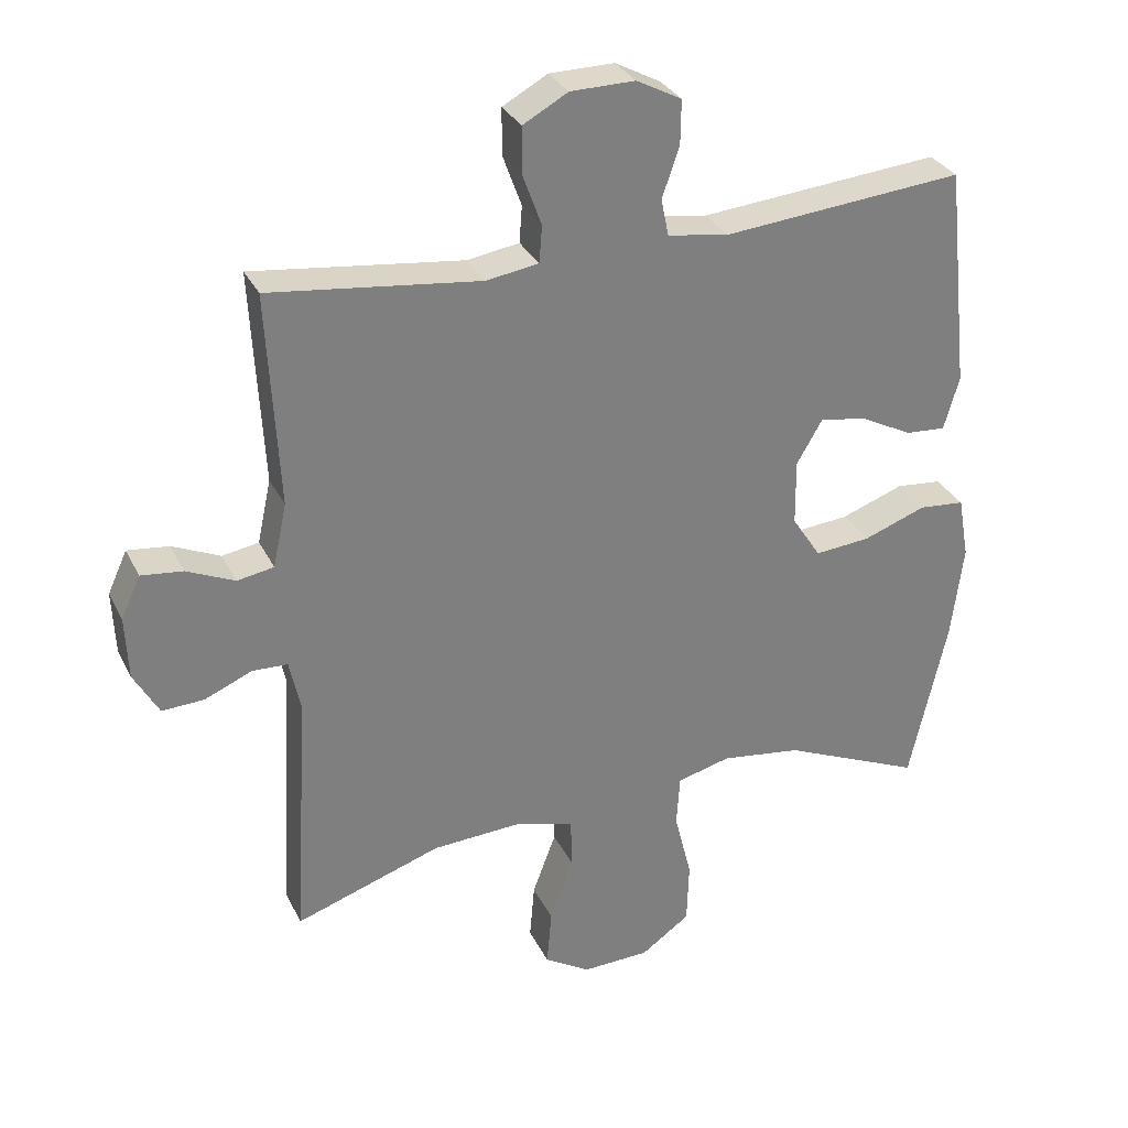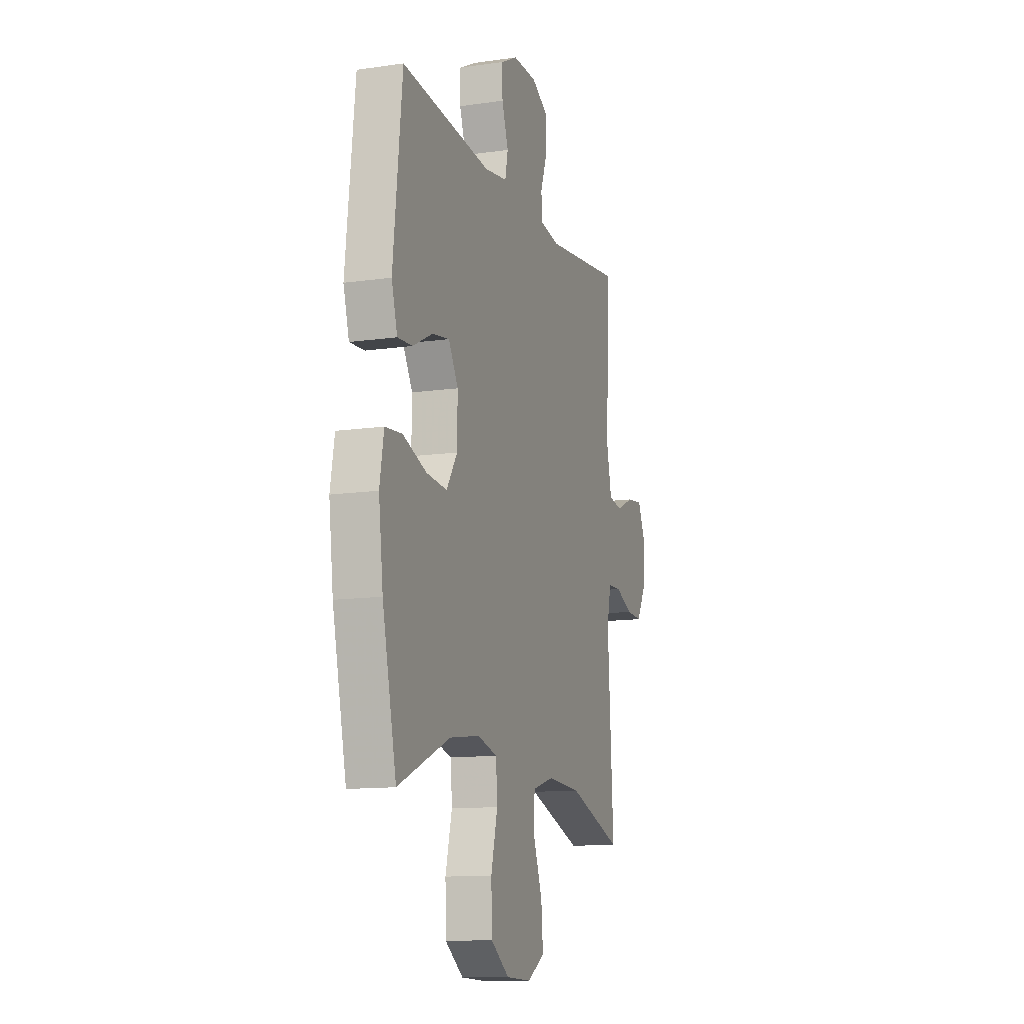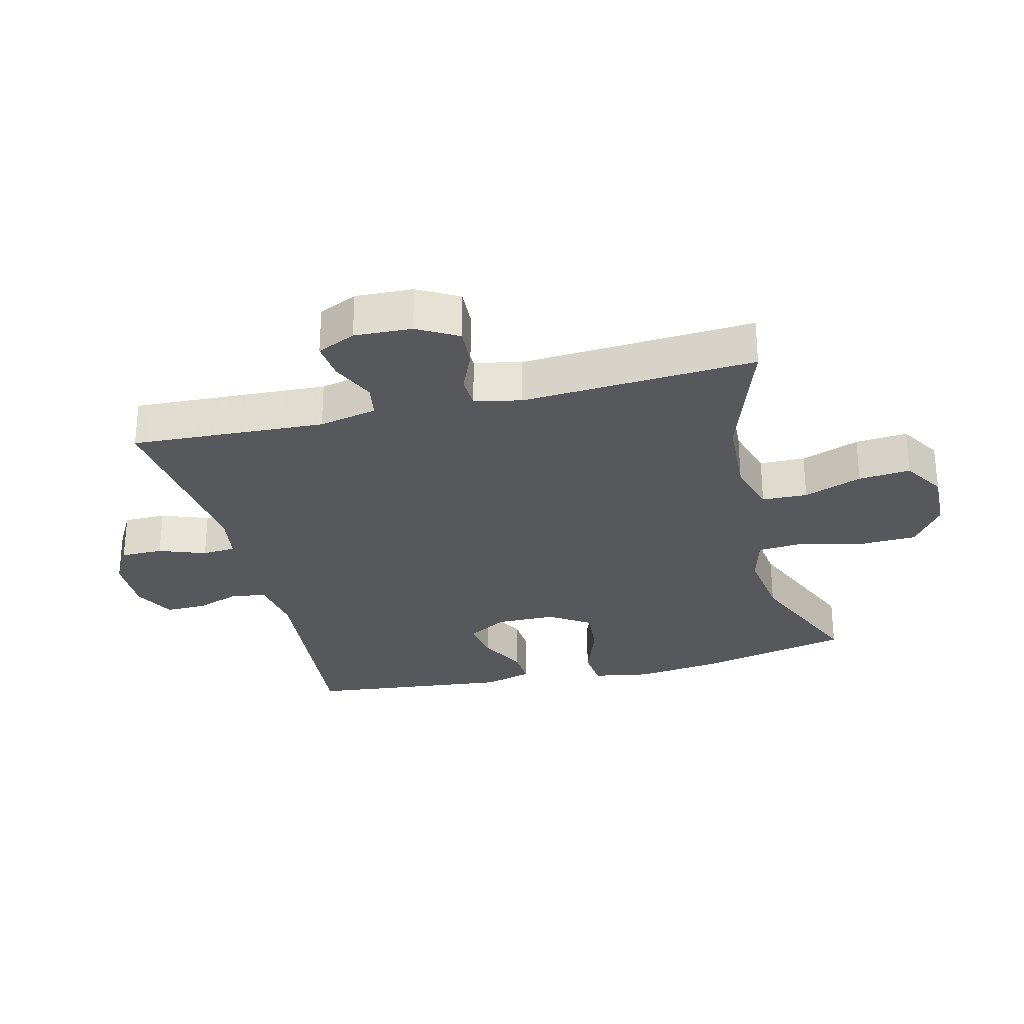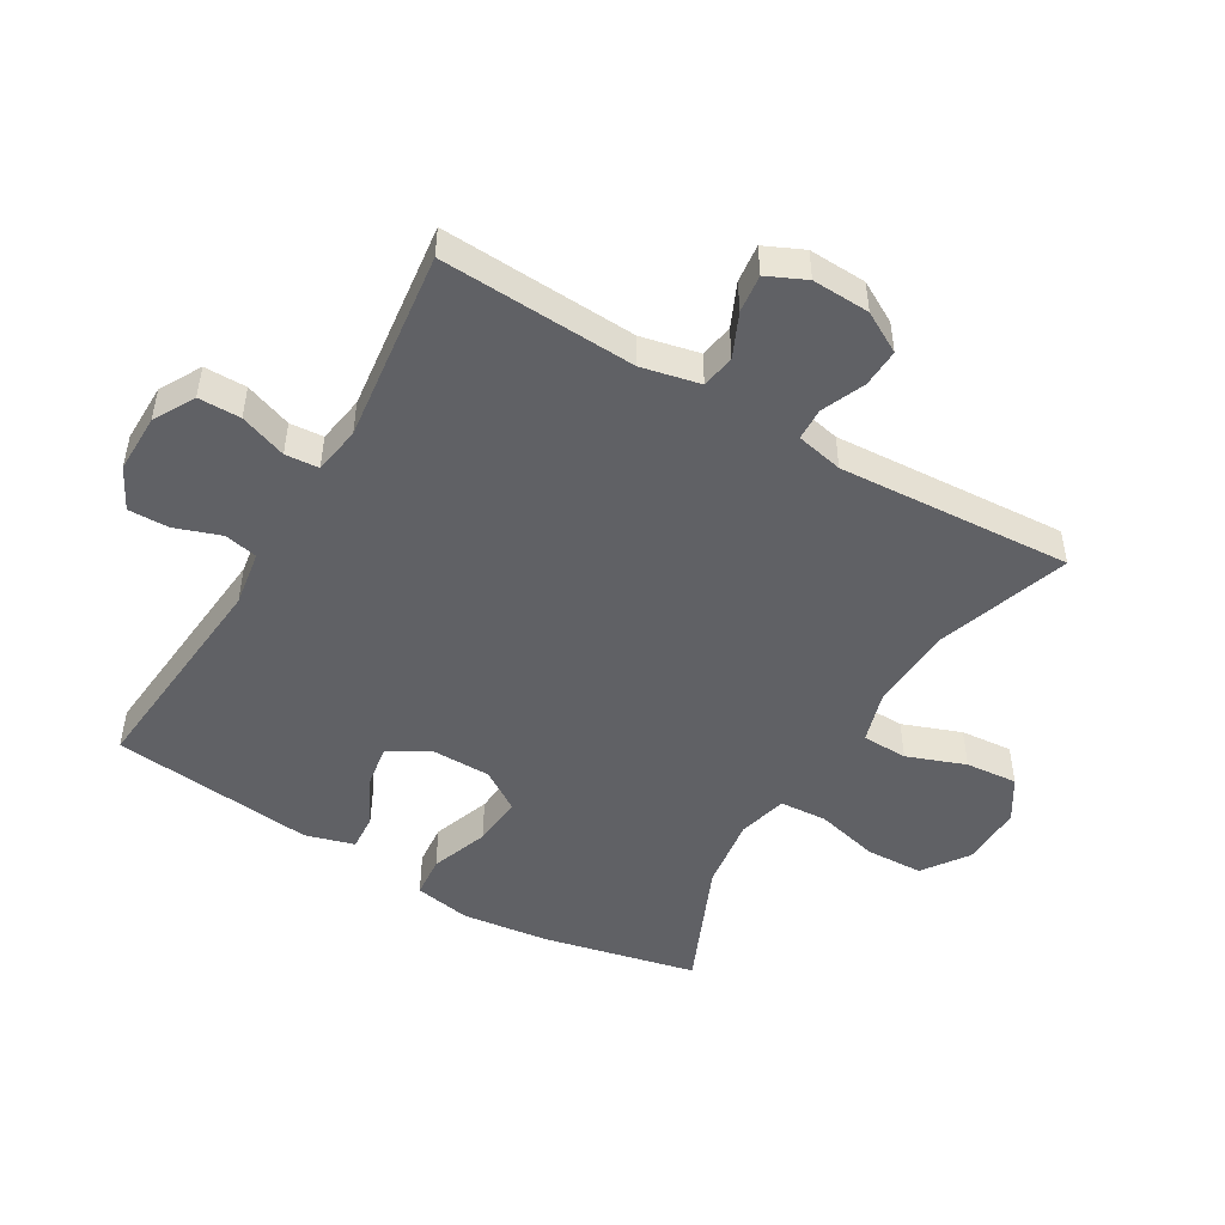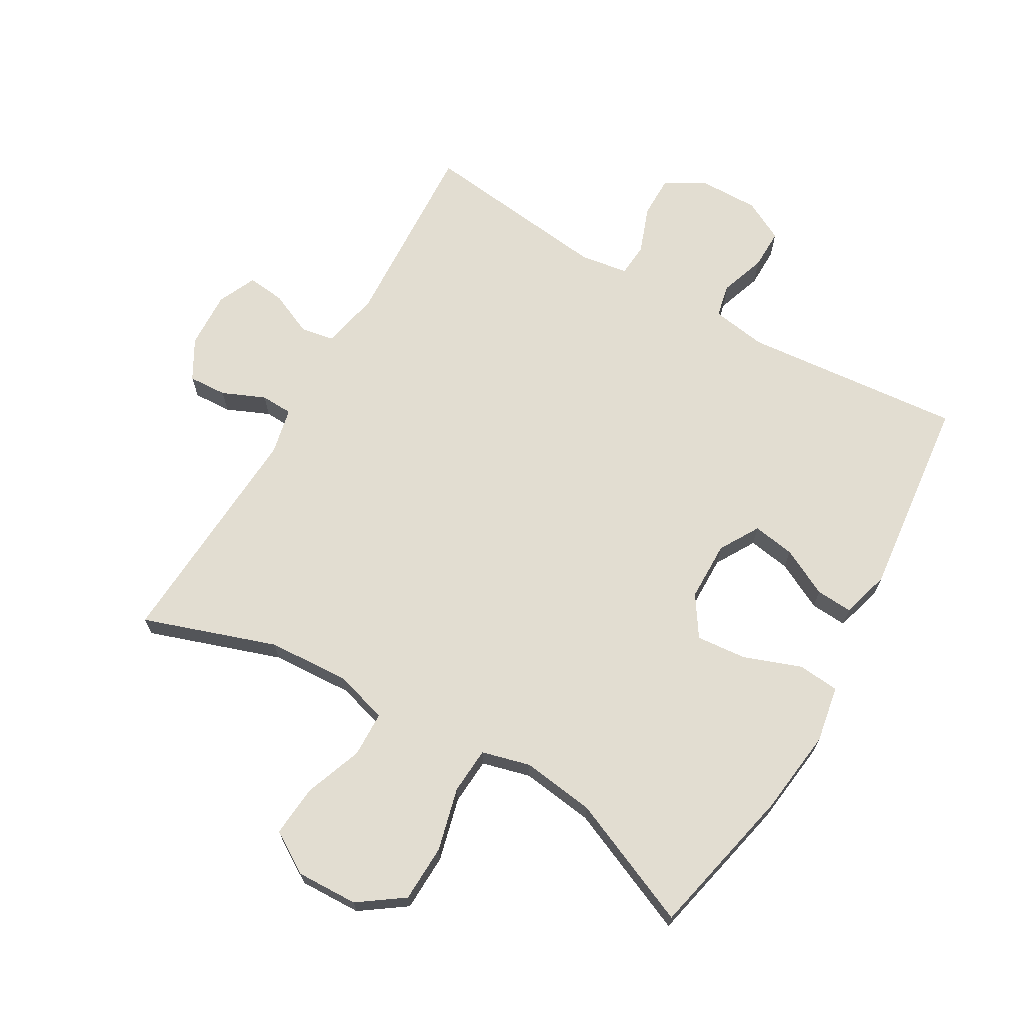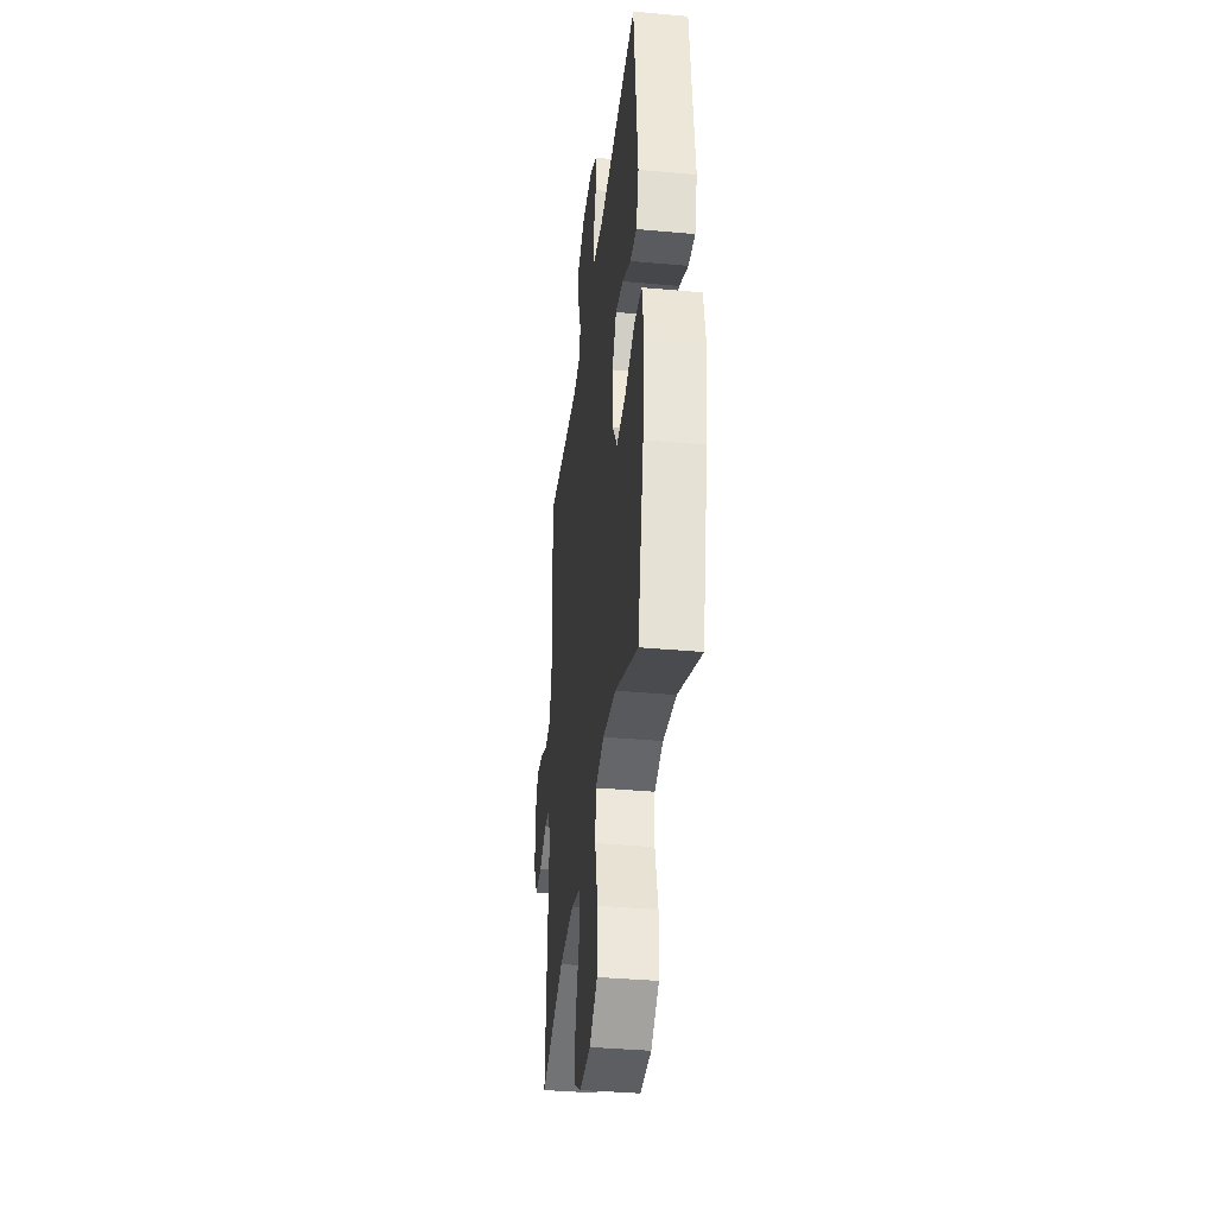
<metadata>
{"format":"obj","ext":"obj","renderer":"f3d","projection":"perspective","resolution":1024,"background":"white","views":[{"elev":30.9,"azim":157.4,"up":"+Z"},{"elev":-12.4,"azim":-71.3,"up":"+Z"},{"elev":-28.7,"azim":103.9,"up":"+Y"},{"elev":-48.8,"azim":59.5,"up":"+Y"},{"elev":68.4,"azim":-150.1,"up":"+Y"},{"elev":-37.2,"azim":-96.7,"up":"+Z"}]}
</metadata>
<code>
v -0.5 0.07 0.5
v -0.152 0.07 0.469
v -0.064 0.07 0.483
v -0.053 0.07 0.536
v -0.078 0.07 0.608
v -0.079 0.07 0.672
v -0.014 0.07 0.706
v 0.079 0.07 0.705
v 0.144 0.07 0.669
v 0.144 0.07 0.602
v 0.117 0.07 0.528
v 0.121 0.07 0.475
v 0.196 0.07 0.463
v 0.5 0.07 0.5
v 0.484 0.07 0.192
v 0.504 0.07 0.1
v 0.557 0.07 0.091
v 0.626 0.07 0.122
v 0.686 0.07 0.129
v 0.714 0.07 0.068
v 0.71 0.07 -0.023
v 0.674 0.07 -0.087
v 0.613 0.07 -0.084
v 0.545 0.07 -0.055
v 0.494 0.07 -0.057
v 0.478 0.07 -0.131
v 0.5 0.07 -0.5
v 0.289 0.07 -0.429
v 0.159 0.07 -0.422
v 0.075 0.07 -0.447
v 0.073 0.07 -0.519
v 0.107 0.07 -0.611
v 0.114 0.07 -0.693
v 0.048 0.07 -0.734
v -0.05 0.07 -0.731
v -0.121 0.07 -0.681
v -0.124 0.07 -0.59
v -0.099 0.07 -0.49
v -0.104 0.07 -0.416
v -0.181 0.07 -0.396
v -0.297 0.07 -0.412
v -0.5 0.07 -0.5
v -0.554 0.07 -0.259
v -0.571 0.07 -0.122
v -0.555 0.07 -0.032
v -0.489 0.07 -0.026
v -0.398 0.07 -0.059
v -0.318 0.07 -0.066
v -0.276 0.07 -0.002
v -0.275 0.07 0.093
v -0.312 0.07 0.156
v -0.379 0.07 0.145
v -0.455 0.07 0.106
v -0.513 0.07 0.102
v -0.535 0.07 0.179
v -0.5 0 0.5
v -0.152 0 0.469
v -0.064 0 0.483
v -0.053 0 0.536
v -0.078 0 0.608
v -0.079 0 0.672
v -0.014 0 0.706
v 0.079 0 0.705
v 0.144 0 0.669
v 0.144 0 0.602
v 0.117 0 0.528
v 0.121 0 0.475
v 0.196 0 0.463
v 0.5 0 0.5
v 0.484 0 0.192
v 0.504 0 0.1
v 0.557 0 0.091
v 0.626 0 0.122
v 0.686 0 0.129
v 0.714 0 0.068
v 0.71 0 -0.023
v 0.674 0 -0.087
v 0.613 0 -0.084
v 0.545 0 -0.055
v 0.494 0 -0.057
v 0.478 0 -0.131
v 0.5 0 -0.5
v 0.289 0 -0.429
v 0.159 0 -0.422
v 0.075 0 -0.447
v 0.073 0 -0.519
v 0.107 0 -0.611
v 0.114 0 -0.693
v 0.048 0 -0.734
v -0.05 0 -0.731
v -0.121 0 -0.681
v -0.124 0 -0.59
v -0.099 0 -0.49
v -0.104 0 -0.416
v -0.181 0 -0.396
v -0.297 0 -0.412
v -0.5 0 -0.5
v -0.554 0 -0.259
v -0.571 0 -0.122
v -0.555 0 -0.032
v -0.489 0 -0.026
v -0.398 0 -0.059
v -0.318 0 -0.066
v -0.276 0 -0.002
v -0.275 0 0.093
v -0.312 0 0.156
v -0.379 0 0.145
v -0.455 0 0.106
v -0.513 0 0.102
v -0.535 0 0.179
f 52 53 54 55
f 51 52 55 1
f 50 51 1 2
f 49 50 2 3
f 44 45 46 47
f 44 47 48
f 41 42 43 44
f 40 41 44 48
f 39 40 48 49
f 35 36 37 38
f 35 38 39
f 34 35 39
f 31 32 33 34
f 30 31 34 39
f 29 30 39 49
f 26 27 28
f 25 26 28 29
f 21 22 23 24
f 21 24 25
f 20 21 25
f 17 18 19 20
f 17 20 25
f 16 17 25 29
f 13 14 15
f 12 13 15 16
f 8 9 10 11
f 8 11 12
f 7 8 12
f 4 5 6 7
f 3 4 7 12
f 16 29 49
f 3 12 16 49
f 110 109 108 107
f 56 110 107 106
f 57 56 106 105
f 58 57 105 104
f 102 101 100 99
f 103 102 99
f 99 98 97 96
f 103 99 96 95
f 104 103 95 94
f 93 92 91 90
f 94 93 90
f 94 90 89
f 89 88 87 86
f 94 89 86 85
f 104 94 85 84
f 83 82 81
f 84 83 81 80
f 79 78 77 76
f 80 79 76
f 80 76 75
f 75 74 73 72
f 80 75 72
f 84 80 72 71
f 70 69 68
f 71 70 68 67
f 66 65 64 63
f 67 66 63
f 67 63 62
f 62 61 60 59
f 67 62 59 58
f 104 84 71
f 104 71 67 58
f 1 56 57 2
f 2 57 58 3
f 3 58 59 4
f 4 59 60 5
f 5 60 61 6
f 6 61 62 7
f 7 62 63 8
f 8 63 64 9
f 9 64 65 10
f 10 65 66 11
f 11 66 67 12
f 12 67 68 13
f 13 68 69 14
f 14 69 70 15
f 15 70 71 16
f 16 71 72 17
f 17 72 73 18
f 18 73 74 19
f 19 74 75 20
f 20 75 76 21
f 21 76 77 22
f 22 77 78 23
f 23 78 79 24
f 24 79 80 25
f 25 80 81 26
f 26 81 82 27
f 27 82 83 28
f 28 83 84 29
f 29 84 85 30
f 30 85 86 31
f 31 86 87 32
f 32 87 88 33
f 33 88 89 34
f 34 89 90 35
f 35 90 91 36
f 36 91 92 37
f 37 92 93 38
f 38 93 94 39
f 39 94 95 40
f 40 95 96 41
f 41 96 97 42
f 42 97 98 43
f 43 98 99 44
f 44 99 100 45
f 45 100 101 46
f 46 101 102 47
f 47 102 103 48
f 48 103 104 49
f 49 104 105 50
f 50 105 106 51
f 51 106 107 52
f 52 107 108 53
f 53 108 109 54
f 54 109 110 55
f 55 110 56 1

</code>
